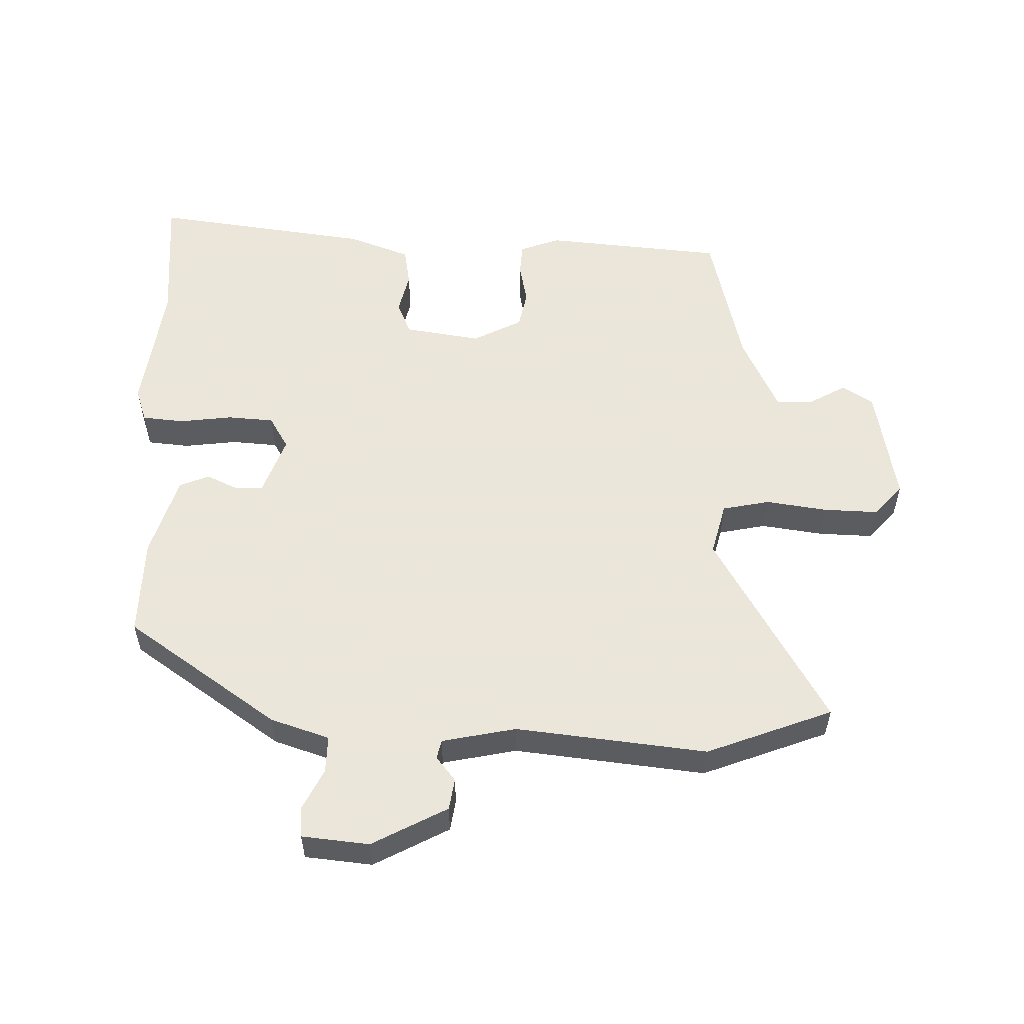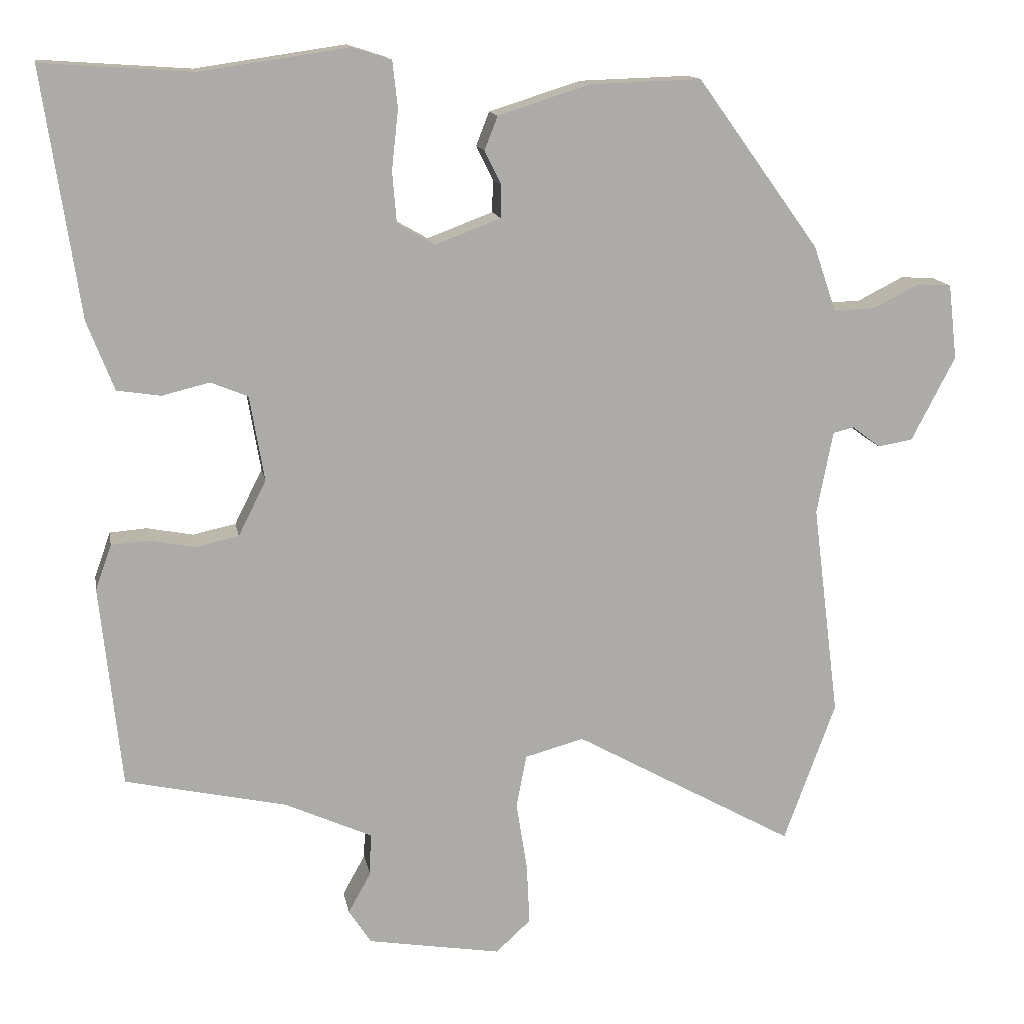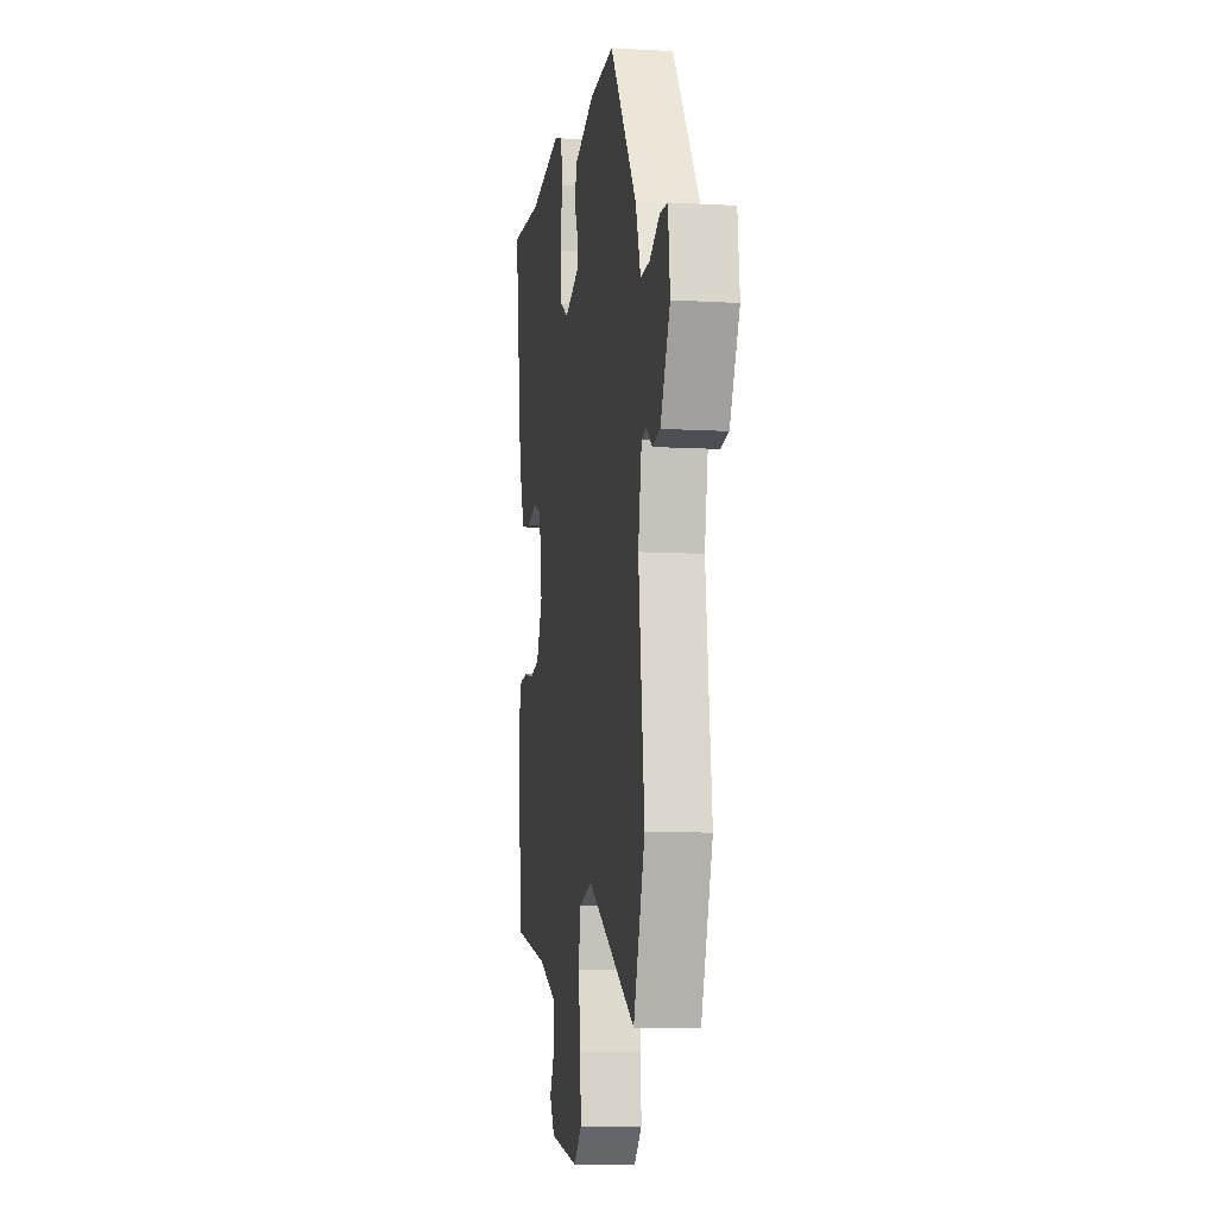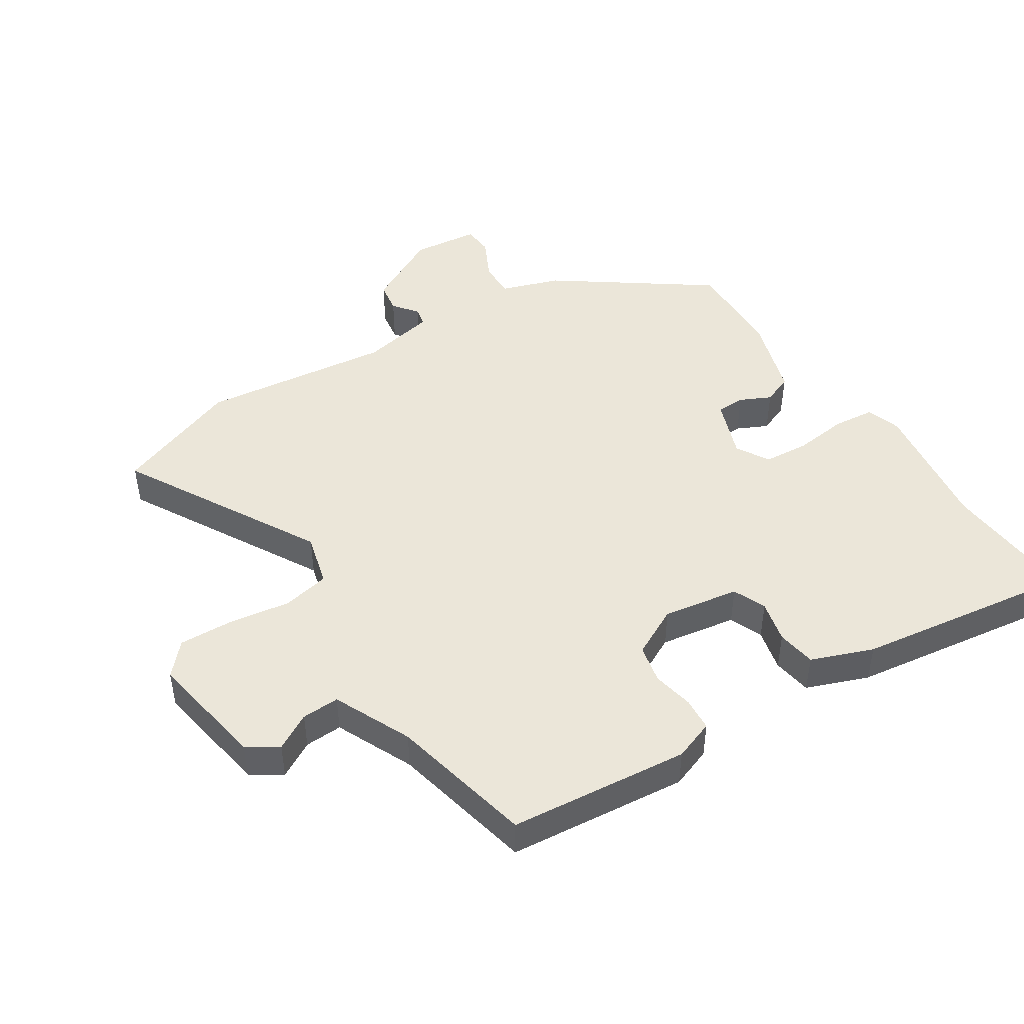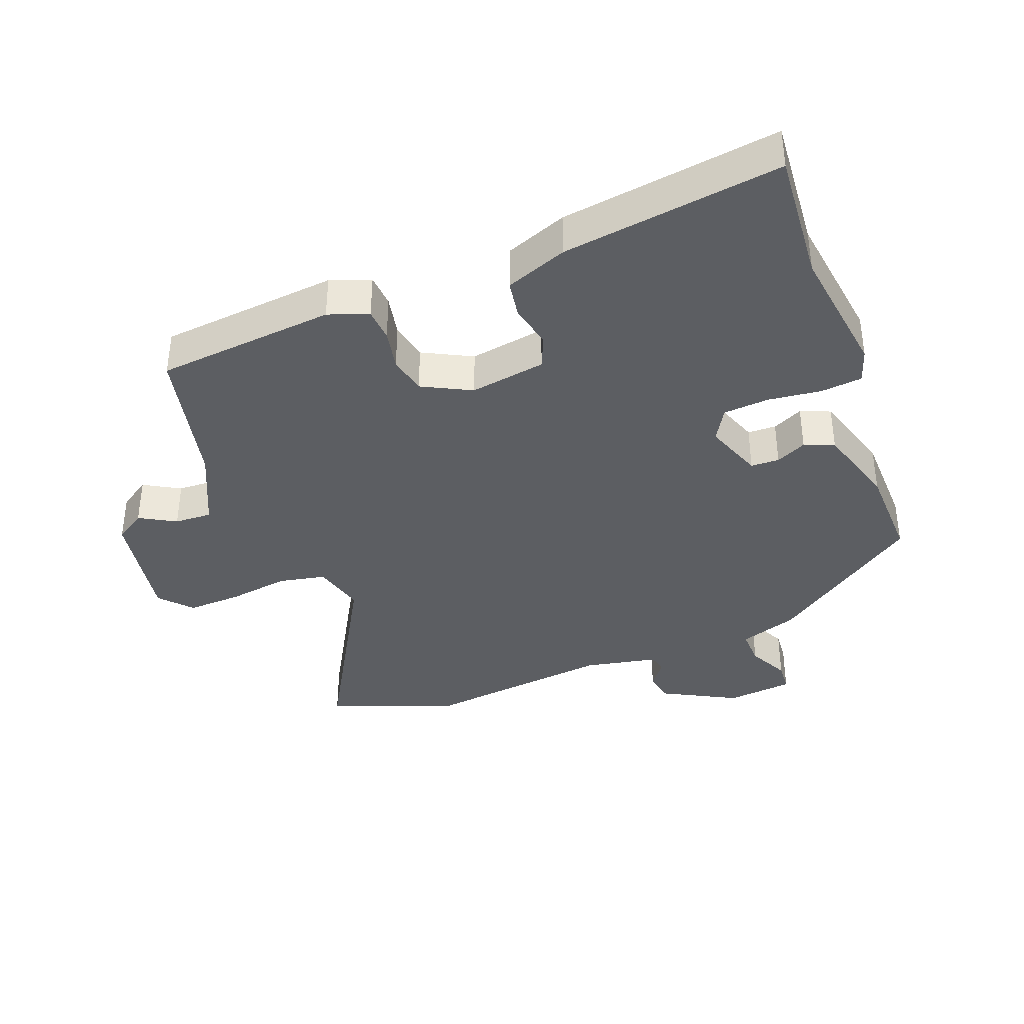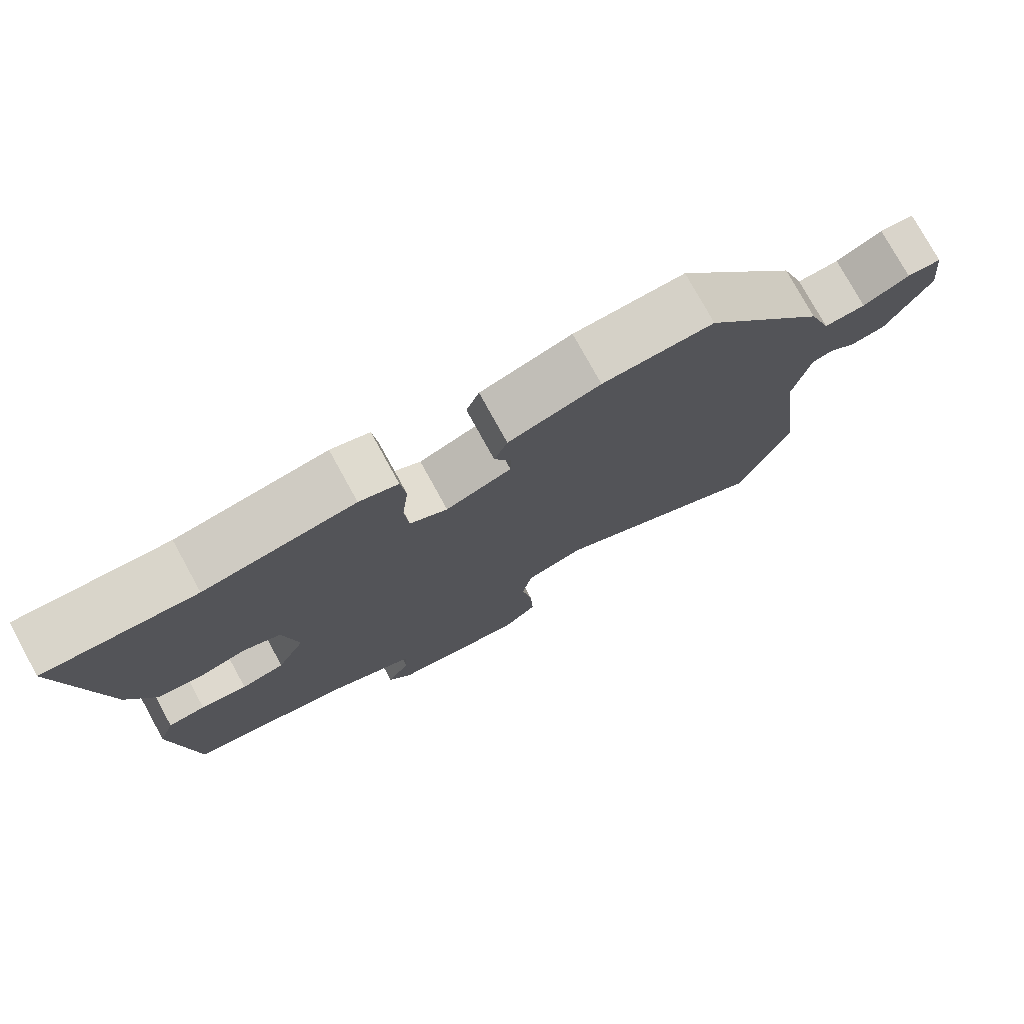
<metadata>
{"format":"obj","ext":"obj","renderer":"f3d","projection":"perspective","resolution":1024,"background":"white","views":[{"elev":55.0,"azim":90.5,"up":"+Y"},{"elev":13.7,"azim":-10.0,"up":"+Z"},{"elev":-9.1,"azim":81.3,"up":"+Z"},{"elev":46.8,"azim":-123.1,"up":"+Y"},{"elev":-37.9,"azim":-69.6,"up":"+Y"},{"elev":77.1,"azim":-28.8,"up":"+Z"}]}
</metadata>
<code>
v 0.309 0.07 0.474
v 0.476 0.07 0.243
v 0.507 0.07 0.153
v 0.564 0.07 0.155
v 0.627 0.07 0.187
v 0.674 0.07 0.184
v 0.686 0.07 0.081
v 0.626 0.07 -0.035
v 0.578 0.07 -0.043
v 0.54 0.07 -0.014
v 0.511 0.07 -0.021
v 0.489 0.07 -0.135
v 0.526 0.07 -0.428
v 0.455 0.07 -0.622
v 0.152 0.07 -0.454
v 0.071 0.07 -0.476
v 0.057 0.07 -0.549
v 0.072 0.07 -0.643
v 0.076 0.07 -0.727
v 0.028 0.07 -0.771
v -0.155 0.07 -0.741
v -0.186 0.07 -0.694
v -0.155 0.07 -0.638
v -0.153 0.07 -0.58
v -0.273 0.07 -0.526
v -0.494 0.07 -0.478
v -0.523 0.07 -0.201
v -0.501 0.07 -0.139
v -0.45 0.07 -0.135
v -0.387 0.07 -0.147
v -0.328 0.07 -0.134
v -0.29 0.07 -0.058
v -0.31 0.07 0.059
v -0.361 0.07 0.08
v -0.426 0.07 0.064
v -0.486 0.07 0.073
v -0.523 0.07 0.168
v -0.573 0.07 0.505
v -0.368 0.07 0.491
v -0.163 0.07 0.521
v -0.11 0.07 0.504
v -0.103 0.07 0.44
v -0.112 0.07 0.358
v -0.106 0.07 0.287
v -0.055 0.07 0.258
v 0.035 0.07 0.292
v 0.036 0.07 0.336
v 0.013 0.07 0.383
v 0.031 0.07 0.429
v 0.157 0.07 0.469
v 0.309 0 0.474
v 0.476 0 0.243
v 0.507 0 0.153
v 0.564 0 0.155
v 0.627 0 0.187
v 0.674 0 0.184
v 0.686 0 0.081
v 0.626 0 -0.035
v 0.578 0 -0.043
v 0.54 0 -0.014
v 0.511 0 -0.021
v 0.489 0 -0.135
v 0.526 0 -0.428
v 0.455 0 -0.622
v 0.152 0 -0.454
v 0.071 0 -0.476
v 0.057 0 -0.549
v 0.072 0 -0.643
v 0.076 0 -0.727
v 0.028 0 -0.771
v -0.155 0 -0.741
v -0.186 0 -0.694
v -0.155 0 -0.638
v -0.153 0 -0.58
v -0.273 0 -0.526
v -0.494 0 -0.478
v -0.523 0 -0.201
v -0.501 0 -0.139
v -0.45 0 -0.135
v -0.387 0 -0.147
v -0.328 0 -0.134
v -0.29 0 -0.058
v -0.31 0 0.059
v -0.361 0 0.08
v -0.426 0 0.064
v -0.486 0 0.073
v -0.523 0 0.168
v -0.573 0 0.505
v -0.368 0 0.491
v -0.163 0 0.521
v -0.11 0 0.504
v -0.103 0 0.44
v -0.112 0 0.358
v -0.106 0 0.287
v -0.055 0 0.258
v 0.035 0 0.292
v 0.036 0 0.336
v 0.013 0 0.383
v 0.031 0 0.429
v 0.157 0 0.469
f 47 48 49 50
f 46 47 50 1
f 40 41 42 43
f 39 40 43 44
f 38 39 44
f 37 38 44 45
f 34 35 36 37
f 33 34 37 45
f 27 28 29 30
f 25 26 27 30
f 24 25 30 31
f 20 21 22 23
f 20 23 24
f 17 18 19 20
f 17 20 24 31
f 12 13 14 15
f 11 12 15 16
f 7 8 9 10
f 7 10 11
f 4 5 6 7
f 3 4 7 11
f 46 1 2 3
f 46 3 11 16
f 32 33 45 46
f 31 32 46
f 16 17 31 46
f 100 99 98 97
f 51 100 97 96
f 93 92 91 90
f 94 93 90 89
f 94 89 88
f 95 94 88 87
f 87 86 85 84
f 95 87 84 83
f 80 79 78 77
f 80 77 76 75
f 81 80 75 74
f 73 72 71 70
f 74 73 70
f 70 69 68 67
f 81 74 70 67
f 65 64 63 62
f 66 65 62 61
f 60 59 58 57
f 61 60 57
f 57 56 55 54
f 61 57 54 53
f 53 52 51 96
f 66 61 53 96
f 96 95 83 82
f 96 82 81
f 96 81 67 66
f 1 51 52 2
f 2 52 53 3
f 3 53 54 4
f 4 54 55 5
f 5 55 56 6
f 6 56 57 7
f 7 57 58 8
f 8 58 59 9
f 9 59 60 10
f 10 60 61 11
f 11 61 62 12
f 12 62 63 13
f 13 63 64 14
f 14 64 65 15
f 15 65 66 16
f 16 66 67 17
f 17 67 68 18
f 18 68 69 19
f 19 69 70 20
f 20 70 71 21
f 21 71 72 22
f 22 72 73 23
f 23 73 74 24
f 24 74 75 25
f 25 75 76 26
f 26 76 77 27
f 27 77 78 28
f 28 78 79 29
f 29 79 80 30
f 30 80 81 31
f 31 81 82 32
f 32 82 83 33
f 33 83 84 34
f 34 84 85 35
f 35 85 86 36
f 36 86 87 37
f 37 87 88 38
f 38 88 89 39
f 39 89 90 40
f 40 90 91 41
f 41 91 92 42
f 42 92 93 43
f 43 93 94 44
f 44 94 95 45
f 45 95 96 46
f 46 96 97 47
f 47 97 98 48
f 48 98 99 49
f 49 99 100 50
f 50 100 51 1

</code>
